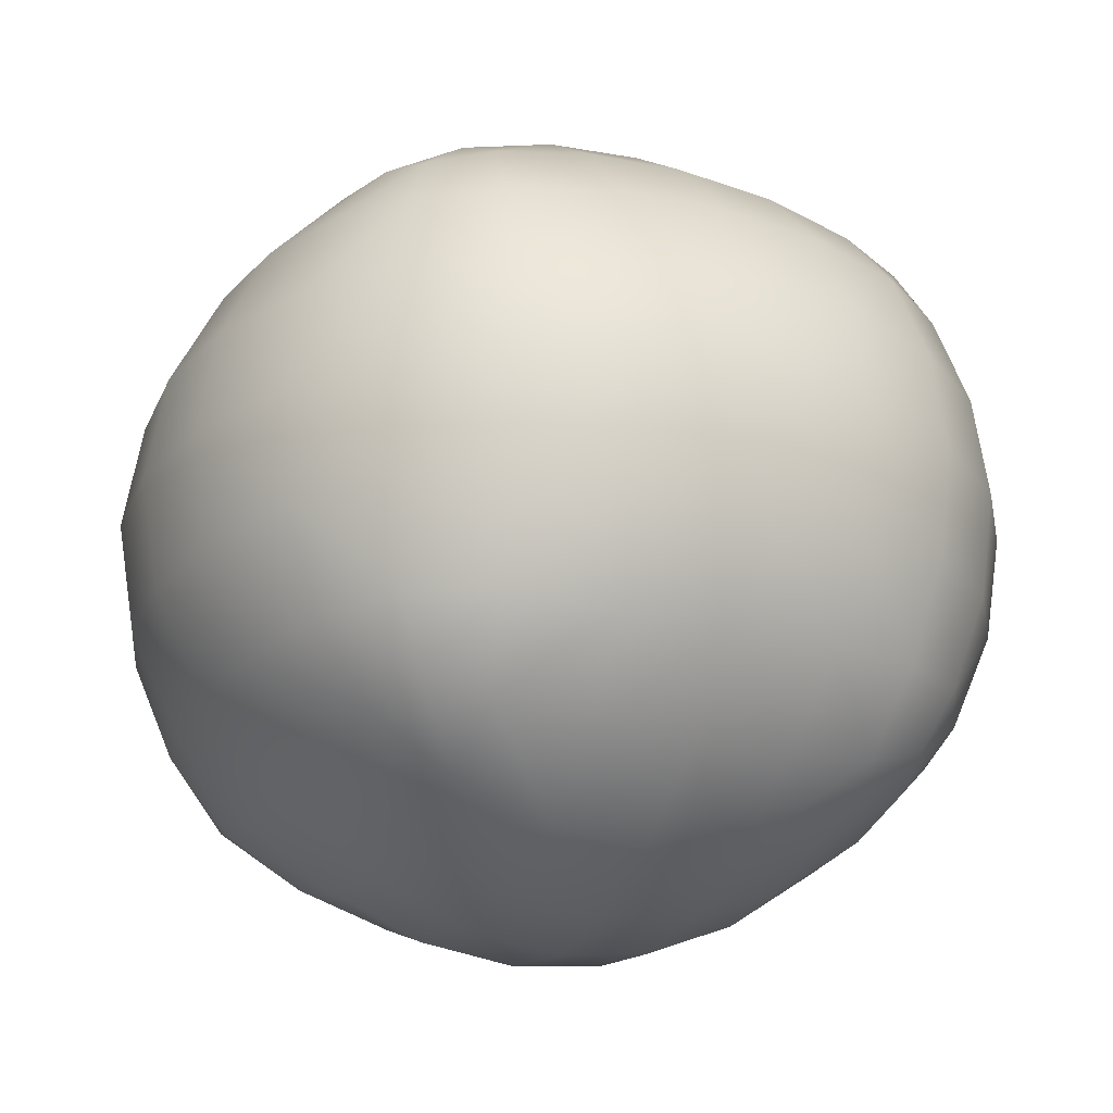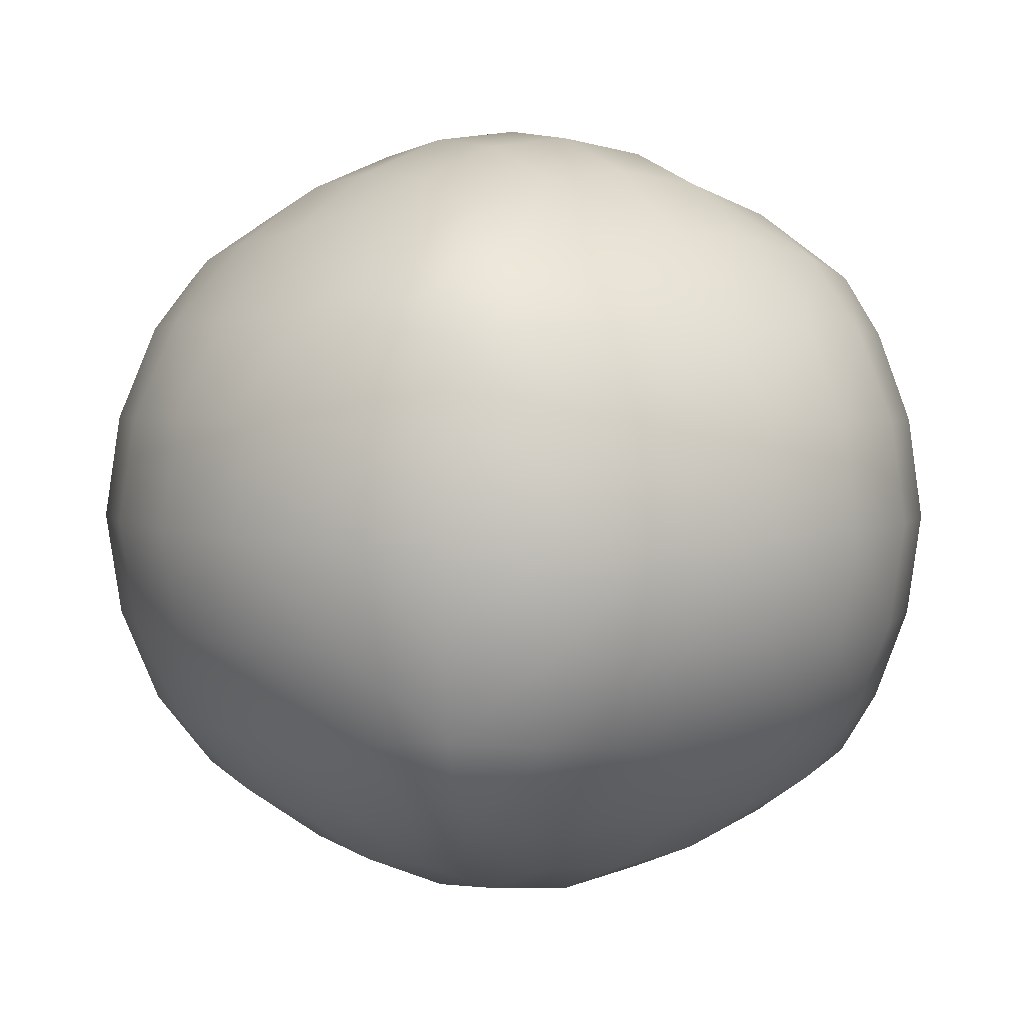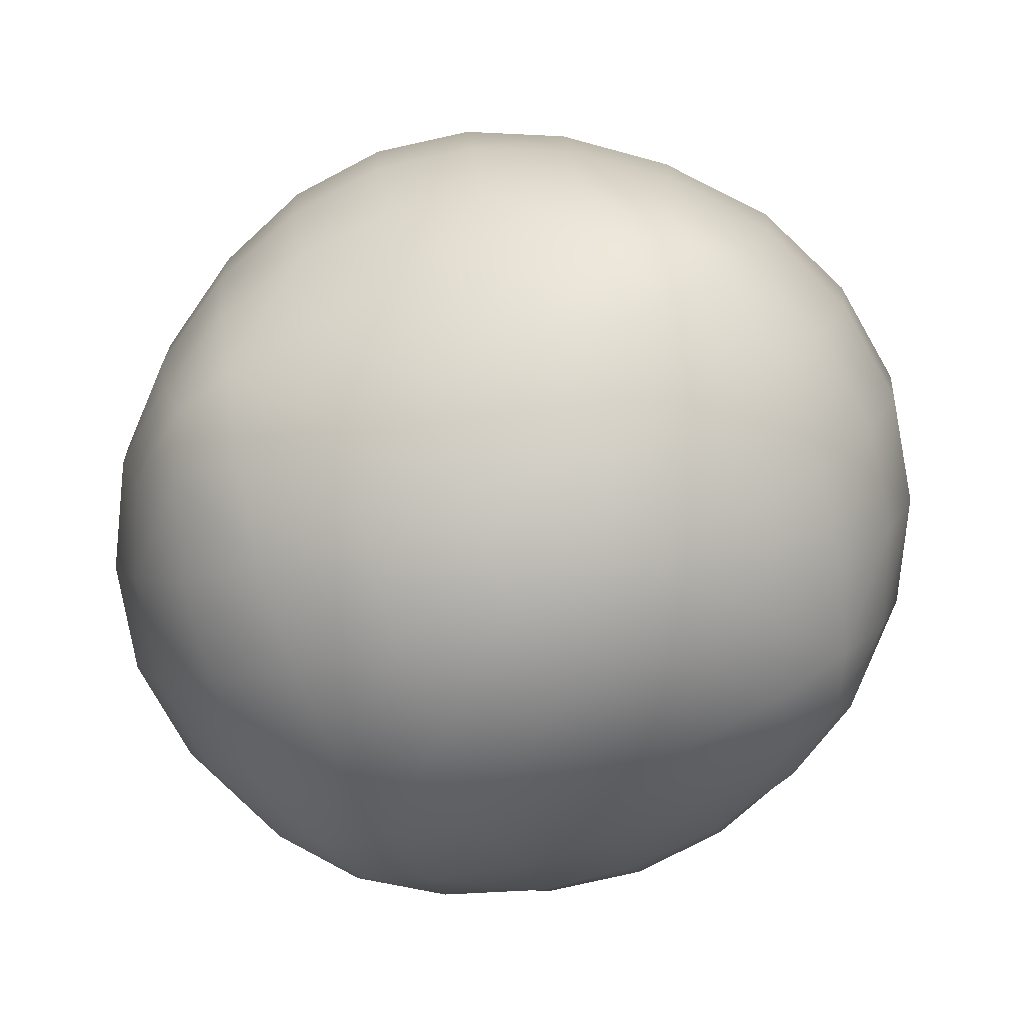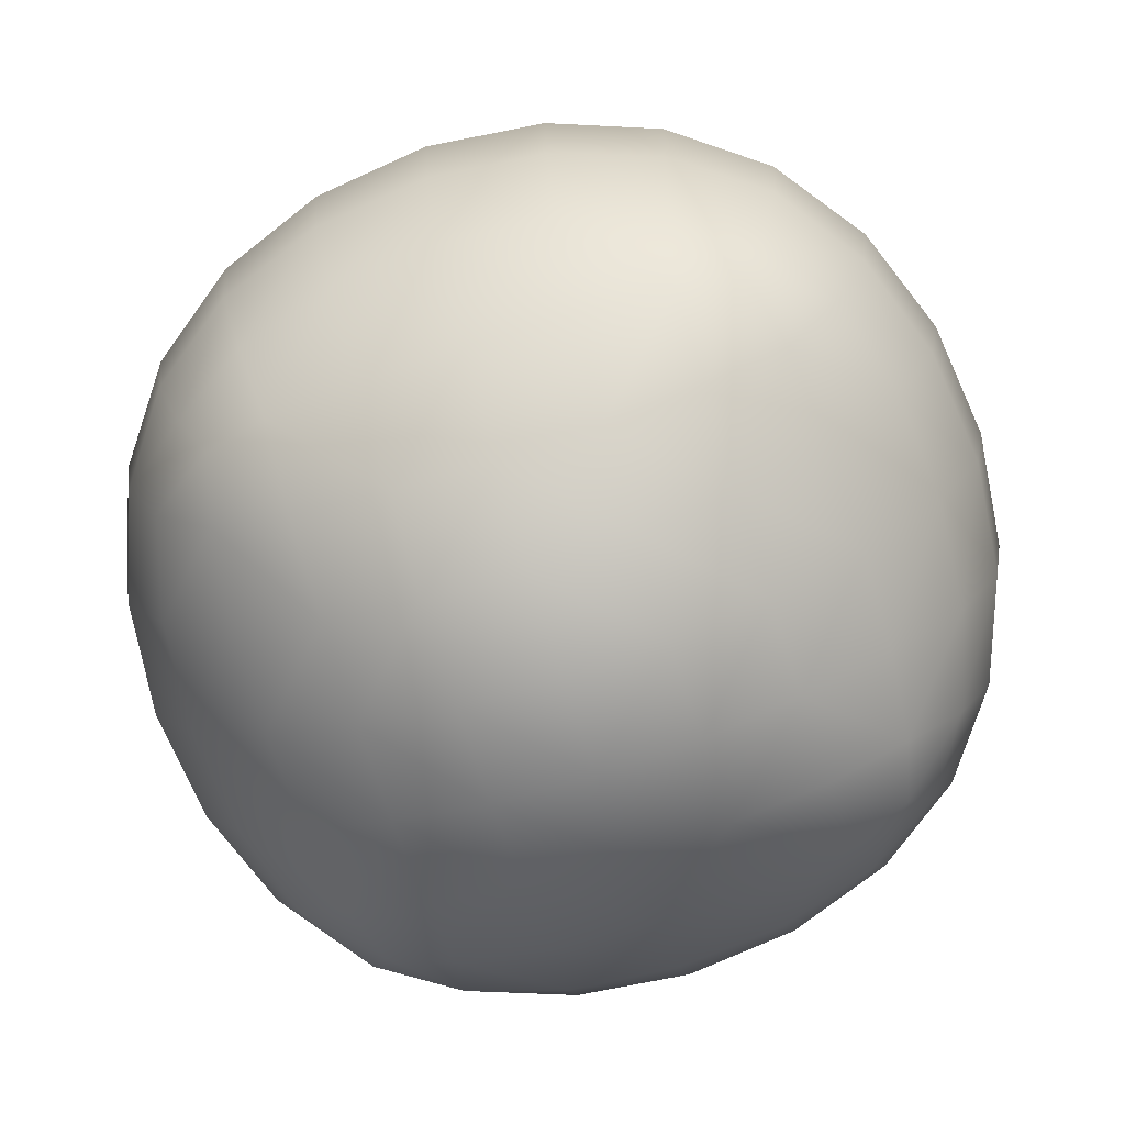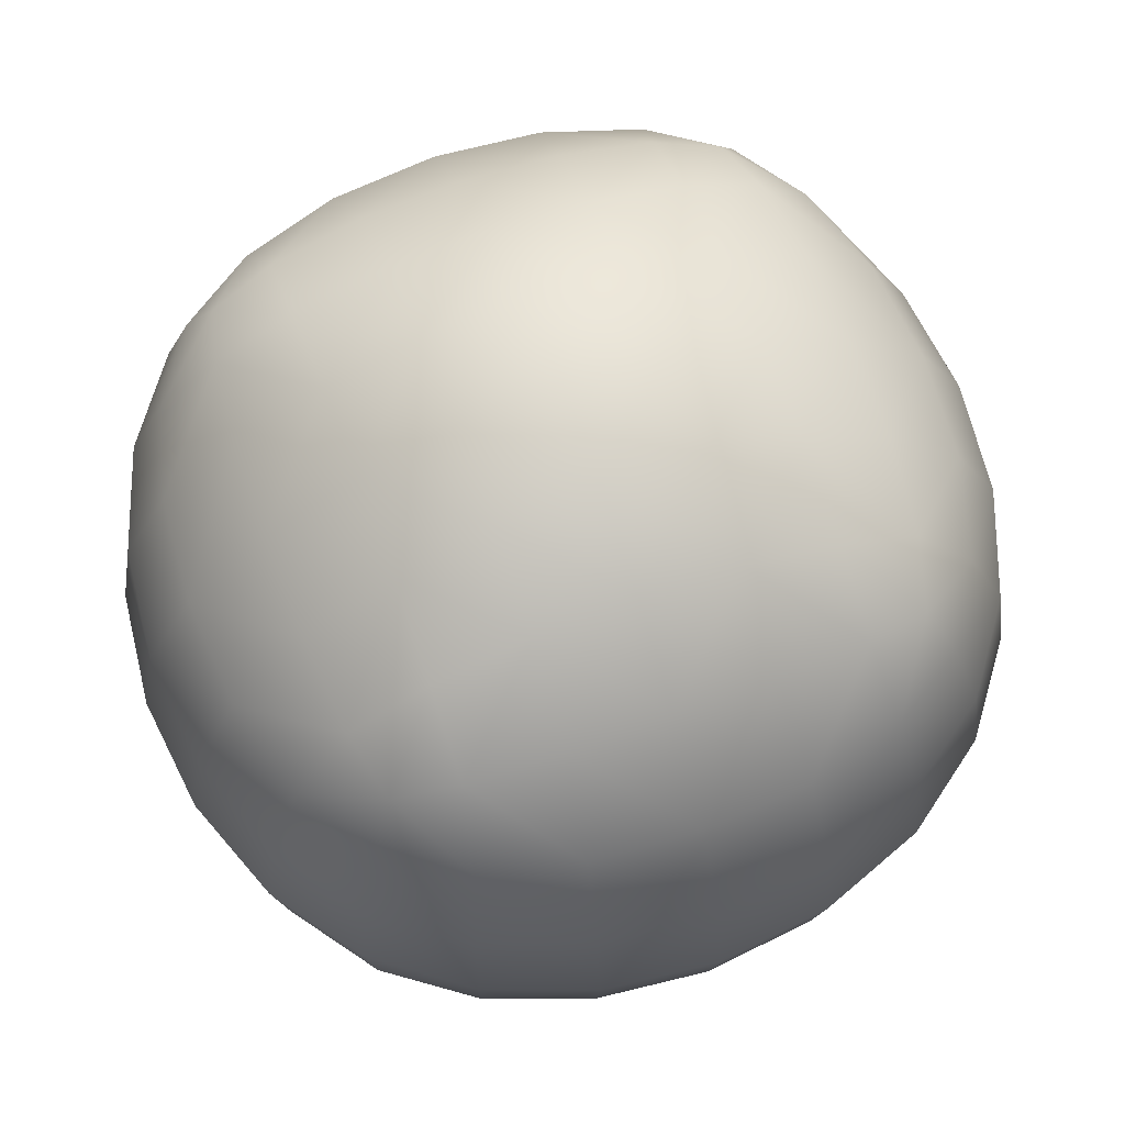
<metadata>
{"format":"obj","ext":"obj","renderer":"f3d","projection":"perspective","resolution":1024,"background":"white","views":[{"elev":-23.5,"azim":154.6,"up":"+Y"},{"elev":3.9,"azim":53.8,"up":"+Y"},{"elev":-78.5,"azim":-160.0,"up":"+Z"},{"elev":-76.0,"azim":17.7,"up":"+Y"},{"elev":67.9,"azim":-110.1,"up":"+Y"}]}
</metadata>
<code>
g yarnBall_ld2
v -0.5453 1 0.9283
v -0.7418 0.7479 0.7418
v -0.7658 1 0.7658
v -0.9283 1 0.5453
v -0.5308 0.7431 0.893
v -0.2831 1 1.026
v -0.893 0.7431 0.5308
v -1.026 1 0.2831
v -0.2761 0.7359 0.9831
v 2.729e-08 1 1.059
v -0.6852 0.5261 0.6852
v -0.9831 0.7359 0.2761
v -1.059 1 1.754e-08
v -0.4995 0.511 0.802
v -0.802 0.511 0.4995
v -0.6228 0.3789 0.6228
v 3.104e-08 0.7327 1.013
v -0.2612 0.4924 0.868
v -0.4677 0.3295 0.661
v 0.2761 0.7359 0.9831
v 0.2831 1 1.026
v 0.5308 0.7431 0.893
v 0.5453 1 0.9283
v 0.7418 0.7479 0.7418
v 0.7658 1 0.7658
v 0.9283 1 0.5453
v 0.893 0.7431 0.5308
v 1.026 1 0.2831
v 0.6852 0.5261 0.6852
v 0.4995 0.511 0.802
v 0.2612 0.4924 0.868
v 0.9831 0.7359 0.2761
v 1.059 1 1.318e-08
v 0.802 0.511 0.4995
v 0.6228 0.3789 0.6228
v 3.127e-08 0.4848 0.8884
v 0.4677 0.3295 0.661
v -0.2428 0.2889 0.6828
v 0.2428 0.2889 0.6828
v 3.097e-08 0.2738 0.6882
v -0.2356 0.1404 0.4653
v 0.2356 0.1404 0.4653
v 0.4676 0.2123 0.4676
v 0.661 0.3295 0.4677
v -0.4676 0.2123 0.4676
v -0.661 0.3295 0.4677
v 3.042e-08 0.1157 0.4627
v 0.4653 0.1404 0.2356
v 0.868 0.4924 0.2612
v -0.4653 0.1404 0.2356
v -0.868 0.4924 0.2612
v -0.2374 0.05133 0.2374
v 0.2374 0.05133 0.2374
v 0.6828 0.2889 0.2428
v 1.013 0.7327 2.37e-08
v 0.8884 0.4848 3.07e-08
v 0.6882 0.2738 3.585e-08
v 0.9831 0.7359 -0.2761
v 1.026 1 -0.2831
v 0.868 0.4924 -0.2612
v 0.893 0.7431 -0.5308
v 0.9283 1 -0.5453
v 0.4627 0.1157 4.095e-08
v 0.6828 0.2889 -0.2428
v 0.802 0.511 -0.4995
v 0.7418 0.7479 -0.7418
v 0.7658 1 -0.7658
v 0.5453 1 -0.9283
v 0.4653 0.1404 -0.2356
v 0.661 0.3295 -0.4677
v 0.6852 0.5261 -0.6852
v 0.5308 0.7431 -0.893
v 0.2831 1 -1.026
v 0.6228 0.3789 -0.6228
v 0.2761 0.7359 -0.9831
v 2.36e-08 1 -1.059
v 0.4995 0.511 -0.802
v 0.4676 0.2123 -0.4676
v 0.4677 0.3295 -0.661
v 0.2612 0.4924 -0.868
v 2.574e-08 0.7327 -1.013
v 0.2356 0.1404 -0.4653
v 0.2428 0.2889 -0.6828
v 2.408e-08 0.4848 -0.8884
v -0.2761 0.7359 -0.9831
v -0.2831 1 -1.026
v 0.2374 0.05133 -0.2374
v 2.406e-08 0.2738 -0.6882
v -0.2612 0.4924 -0.868
v -0.5308 0.7431 -0.893
v -0.5453 1 -0.9283
v 0.2342 0.02017 3.899e-08
v 2.275e-08 0.1157 -0.4627
v -0.2428 0.2889 -0.6828
v -0.4995 0.511 -0.802
v -0.7418 0.7479 -0.7418
v -0.7658 1 -0.7658
v -0.9283 1 -0.5453
v -0.2356 0.1404 -0.4653
v -0.4677 0.3295 -0.661
v 2.279e-08 0.02017 -0.2342
v -0.6852 0.5261 -0.6852
v -0.893 0.7431 -0.5308
v -1.026 1 -0.2831
v -0.6228 0.3789 -0.6228
v -0.802 0.511 -0.4995
v -0.9831 0.7359 -0.2761
v -0.4676 0.2123 -0.4676
v -0.661 0.3295 -0.4677
v -0.868 0.4924 -0.2612
v -1.013 0.7327 3.067e-08
v -0.4653 0.1404 -0.2356
v -0.6828 0.2889 -0.2428
v -0.8884 0.4848 3.897e-08
v -0.6828 0.2889 0.2428
v -0.6882 0.2738 4.401e-08
v -0.4627 0.1157 4.33e-08
v -0.2374 0.05133 -0.2374
v -0.2342 0.02017 3.955e-08
v 2.967e-08 0.02017 0.2342
v 2.51e-08 -0.01104 3.95e-08
v -0.5453 1 -0.9283
v -0.7418 1.252 -0.7418
v -0.7658 1 -0.7658
v -0.9283 1 -0.5453
v -0.5308 1.257 -0.893
v -0.2831 1 -1.026
v -0.893 1.257 -0.5308
v -1.026 1 -0.2831
v -0.2761 1.264 -0.9831
v 2.36e-08 1 -1.059
v -0.6852 1.474 -0.6852
v -0.9831 1.264 -0.2761
v -1.059 1 1.754e-08
v -0.4995 1.489 -0.802
v -0.802 1.489 -0.4995
v -0.6228 1.621 -0.6228
v 2.338e-08 1.267 -1.013
v -0.2612 1.508 -0.868
v -0.4677 1.671 -0.661
v 0.2761 1.264 -0.9831
v 0.2831 1 -1.026
v 0.5308 1.257 -0.893
v 0.5453 1 -0.9283
v 0.7418 1.252 -0.7418
v 0.7658 1 -0.7658
v 0.9283 1 -0.5453
v 0.893 1.257 -0.5308
v 1.026 1 -0.2831
v 0.6852 1.474 -0.6852
v 0.4995 1.489 -0.802
v 0.2612 1.508 -0.868
v 0.9831 1.264 -0.2761
v 1.059 1 1.318e-08
v 0.802 1.489 -0.4995
v 0.6228 1.621 -0.6228
v 2.344e-08 1.515 -0.8884
v 0.4677 1.671 -0.661
v -0.2428 1.711 -0.6828
v 0.2428 1.711 -0.6828
v 2.548e-08 1.726 -0.6882
v -0.2356 1.86 -0.4653
v 0.2356 1.86 -0.4653
v 0.4676 1.788 -0.4676
v 0.661 1.671 -0.4677
v -0.4676 1.788 -0.4676
v -0.661 1.671 -0.4677
v 2.513e-08 1.884 -0.4627
v 0.4653 1.86 -0.2356
v 0.868 1.508 -0.2612
v -0.4653 1.86 -0.2356
v -0.868 1.508 -0.2612
v -0.2374 1.949 -0.2374
v 0.2374 1.949 -0.2374
v 0.6828 1.711 -0.2428
v 1.013 1.267 -1.299e-09
v 0.8884 1.515 -1.118e-08
v 0.6882 1.726 -2.168e-08
v 0.9831 1.264 0.2761
v 1.026 1 0.2831
v 0.868 1.508 0.2612
v 0.893 1.257 0.5308
v 0.9283 1 0.5453
v 0.4627 1.884 -2.795e-08
v 0.6828 1.711 0.2428
v 0.802 1.489 0.4995
v 0.7418 1.252 0.7418
v 0.7658 1 0.7658
v 0.5453 1 0.9283
v 0.4653 1.86 0.2356
v 0.661 1.671 0.4677
v 0.6852 1.474 0.6852
v 0.5308 1.257 0.893
v 0.2831 1 1.026
v 0.6228 1.621 0.6228
v 0.2761 1.264 0.9831
v 2.729e-08 1 1.059
v 0.4995 1.489 0.802
v 0.4676 1.788 0.4676
v 0.4677 1.671 0.661
v 0.2612 1.508 0.868
v 2.607e-08 1.267 1.013
v 0.2356 1.86 0.4653
v 0.2428 1.711 0.6828
v 2.475e-08 1.515 0.8884
v -0.2761 1.264 0.9831
v -0.2831 1 1.026
v 0.2374 1.949 0.2374
v 2.449e-08 1.726 0.6882
v -0.2612 1.508 0.868
v -0.5308 1.257 0.893
v -0.5453 1 0.9283
v 0.2342 1.98 -3.174e-08
v 2.48e-08 1.884 0.4627
v -0.2428 1.711 0.6828
v -0.4995 1.489 0.802
v -0.7418 1.252 0.7418
v -0.7658 1 0.7658
v -0.9283 1 0.5453
v -0.2356 1.86 0.4653
v -0.4677 1.671 0.661
v 2.574e-08 1.98 0.2342
v -0.6852 1.474 0.6852
v -0.893 1.257 0.5308
v -1.026 1 0.2831
v -0.6228 1.621 0.6228
v -0.9831 1.264 0.2761
v -0.802 1.489 0.4995
v -0.4676 1.788 0.4676
v -1.013 1.267 -1.137e-10
v -0.868 1.508 0.2612
v -0.661 1.671 0.4677
v -0.4653 1.86 0.2356
v -0.8884 1.515 -1.601e-08
v -0.6828 1.711 0.2428
v -0.6828 1.711 -0.2428
v -0.6882 1.726 -2.844e-08
v -0.4627 1.884 -3.672e-08
v -0.2374 1.949 0.2374
v -0.2342 1.98 -3.82e-08
v 2.555e-08 1.98 -0.2342
v 2.547e-08 2.011 -3.639e-08
g yarnBall_ld2_0
f 3 2 1
f 2 3 4
f 2 5 1
f 1 5 6
f 4 7 2
f 7 4 8
f 5 9 6
f 6 9 10
f 2 11 5
f 11 2 7
f 8 12 7
f 12 8 13
f 5 14 9
f 11 14 5
f 7 15 11
f 15 7 12
f 11 16 14
f 16 11 15
f 9 17 10
f 14 18 9
f 9 18 17
f 19 14 16
f 14 19 18
f 10 17 20
f 20 21 10
f 21 20 22
f 22 23 21
f 23 22 24
f 24 25 23
f 24 26 25
f 27 26 24
f 27 28 26
f 29 24 22
f 29 27 24
f 30 22 20
f 22 30 29
f 31 20 17
f 20 31 30
f 32 28 27
f 32 33 28
f 34 27 29
f 34 32 27
f 35 29 30
f 35 34 29
f 17 36 31
f 18 36 17
f 37 30 31
f 30 37 35
f 18 38 36
f 19 38 18
f 39 31 36
f 31 39 37
f 38 40 36
f 36 40 39
f 41 38 19
f 38 41 40
f 39 42 37
f 42 39 40
f 37 43 35
f 42 43 37
f 44 34 35
f 44 35 43
f 19 45 41
f 45 19 16
f 16 46 45
f 15 46 16
f 41 47 40
f 40 47 42
f 48 43 42
f 43 48 44
f 44 49 34
f 49 32 34
f 45 50 41
f 50 45 46
f 46 15 51
f 12 51 15
f 41 52 47
f 50 52 41
f 53 42 47
f 42 53 48
f 48 54 44
f 54 49 44
f 49 55 32
f 55 33 32
f 54 56 49
f 56 55 49
f 57 54 48
f 57 56 54
f 33 55 58
f 58 59 33
f 55 56 60
f 60 58 55
f 59 58 61
f 61 62 59
f 63 48 53
f 48 63 57
f 56 57 64
f 64 60 56
f 58 60 65
f 65 61 58
f 62 61 66
f 66 67 62
f 68 67 66
f 69 64 57
f 63 69 57
f 60 64 70
f 70 65 60
f 70 64 69
f 71 66 61
f 61 65 71
f 72 68 66
f 66 71 72
f 73 68 72
f 65 70 74
f 74 71 65
f 75 73 72
f 76 73 75
f 77 72 71
f 71 74 77
f 75 72 77
f 74 70 78
f 69 78 70
f 79 77 74
f 78 79 74
f 80 75 77
f 77 79 80
f 81 76 75
f 81 75 80
f 82 78 69
f 79 78 82
f 83 80 79
f 82 83 79
f 84 80 83
f 84 81 80
f 76 81 85
f 85 86 76
f 87 82 69
f 87 69 63
f 88 83 82
f 88 84 83
f 81 84 89
f 89 85 81
f 86 85 90
f 90 91 86
f 92 87 63
f 53 92 63
f 93 82 87
f 93 88 82
f 84 88 94
f 94 89 84
f 85 89 95
f 95 90 85
f 91 90 96
f 96 97 91
f 98 97 96
f 99 94 88
f 88 93 99
f 89 94 100
f 100 95 89
f 100 94 99
f 101 93 87
f 101 87 92
f 90 95 102
f 102 96 90
f 96 103 98
f 103 96 102
f 104 98 103
f 95 100 105
f 105 102 95
f 102 106 103
f 106 102 105
f 103 107 104
f 107 103 106
f 13 104 107
f 105 100 108
f 108 100 99
f 105 109 106
f 109 105 108
f 106 110 107
f 110 106 109
f 107 111 13
f 111 107 110
f 13 111 12
f 51 12 111
f 112 108 99
f 109 108 112
f 109 113 110
f 113 109 112
f 110 114 111
f 111 114 51
f 114 110 113
f 115 51 114
f 51 115 46
f 46 115 50
f 113 116 114
f 114 116 115
f 115 116 50
f 116 113 112
f 116 117 50
f 112 117 116
f 50 117 52
f 99 118 112
f 117 112 118
f 118 99 93
f 93 101 118
f 118 119 117
f 117 119 52
f 119 118 101
f 52 119 120
f 52 120 47
f 47 120 53
f 92 53 120
f 101 121 119
f 119 121 120
f 121 101 92
f 120 121 92
f 124 123 122
f 123 124 125
f 123 126 122
f 122 126 127
f 125 128 123
f 128 125 129
f 126 130 127
f 127 130 131
f 123 132 126
f 132 123 128
f 129 133 128
f 133 129 134
f 126 135 130
f 132 135 126
f 128 136 132
f 136 128 133
f 132 137 135
f 137 132 136
f 130 138 131
f 135 139 130
f 130 139 138
f 140 135 137
f 135 140 139
f 131 138 141
f 141 142 131
f 142 141 143
f 143 144 142
f 144 143 145
f 145 146 144
f 146 145 147
f 147 145 148
f 147 148 149
f 150 145 143
f 145 150 148
f 151 143 141
f 143 151 150
f 152 141 138
f 141 152 151
f 149 148 153
f 149 153 154
f 148 150 155
f 148 155 153
f 156 150 151
f 150 156 155
f 138 157 152
f 139 157 138
f 158 151 152
f 151 158 156
f 139 159 157
f 140 159 139
f 160 152 157
f 152 160 158
f 159 161 157
f 157 161 160
f 162 159 140
f 161 159 162
f 158 160 163
f 163 160 161
f 156 158 164
f 163 164 158
f 155 156 165
f 164 165 156
f 140 166 162
f 166 140 137
f 137 167 166
f 136 167 137
f 161 162 168
f 161 168 163
f 169 164 163
f 165 164 169
f 155 165 170
f 153 155 170
f 162 166 171
f 171 166 167
f 167 136 172
f 133 172 136
f 168 162 173
f 171 173 162
f 174 163 168
f 163 174 169
f 169 175 165
f 170 165 175
f 153 170 176
f 154 153 176
f 170 175 177
f 176 170 177
f 178 175 169
f 177 175 178
f 154 176 179
f 179 180 154
f 176 177 181
f 181 179 176
f 180 179 182
f 182 183 180
f 184 169 174
f 169 184 178
f 177 178 185
f 185 181 177
f 179 181 186
f 186 182 179
f 183 182 187
f 187 188 183
f 189 188 187
f 178 190 185
f 178 184 190
f 181 185 191
f 191 186 181
f 191 185 190
f 182 186 192
f 192 187 182
f 193 189 187
f 187 192 193
f 194 189 193
f 186 191 195
f 195 192 186
f 196 194 193
f 197 194 196
f 198 193 192
f 192 195 198
f 196 193 198
f 195 191 199
f 190 199 191
f 200 198 195
f 199 200 195
f 201 196 198
f 198 200 201
f 202 197 196
f 202 196 201
f 190 203 199
f 200 199 203
f 204 201 200
f 203 204 200
f 205 201 204
f 205 202 201
f 197 202 206
f 206 207 197
f 190 208 203
f 208 190 184
f 209 204 203
f 209 205 204
f 202 205 210
f 210 206 202
f 207 206 211
f 211 212 207
f 184 213 208
f 174 213 184
f 208 214 203
f 203 214 209
f 205 209 215
f 215 210 205
f 206 210 216
f 216 211 206
f 212 211 217
f 217 218 212
f 219 218 217
f 220 215 209
f 209 214 220
f 210 215 221
f 221 216 210
f 220 221 215
f 208 222 214
f 213 222 208
f 211 216 223
f 223 217 211
f 217 224 219
f 224 217 223
f 225 219 224
f 216 221 226
f 226 223 216
f 224 227 225
f 134 225 227
f 223 228 224
f 228 223 226
f 227 224 228
f 229 226 221
f 220 229 221
f 227 230 134
f 134 230 133
f 172 133 230
f 228 231 227
f 230 227 231
f 226 232 228
f 229 232 226
f 231 228 232
f 233 229 220
f 233 232 229
f 230 234 172
f 231 234 230
f 232 235 231
f 233 235 232
f 234 231 235
f 236 172 234
f 172 236 167
f 167 236 171
f 235 237 234
f 234 237 236
f 171 236 237
f 237 235 233
f 237 238 171
f 233 238 237
f 173 171 238
f 220 239 233
f 238 233 239
f 239 220 214
f 214 222 239
f 239 240 238
f 173 238 240
f 240 239 222
f 241 173 240
f 168 173 241
f 168 241 174
f 213 174 241
f 222 242 240
f 241 240 242
f 213 242 222
f 241 242 213

</code>
